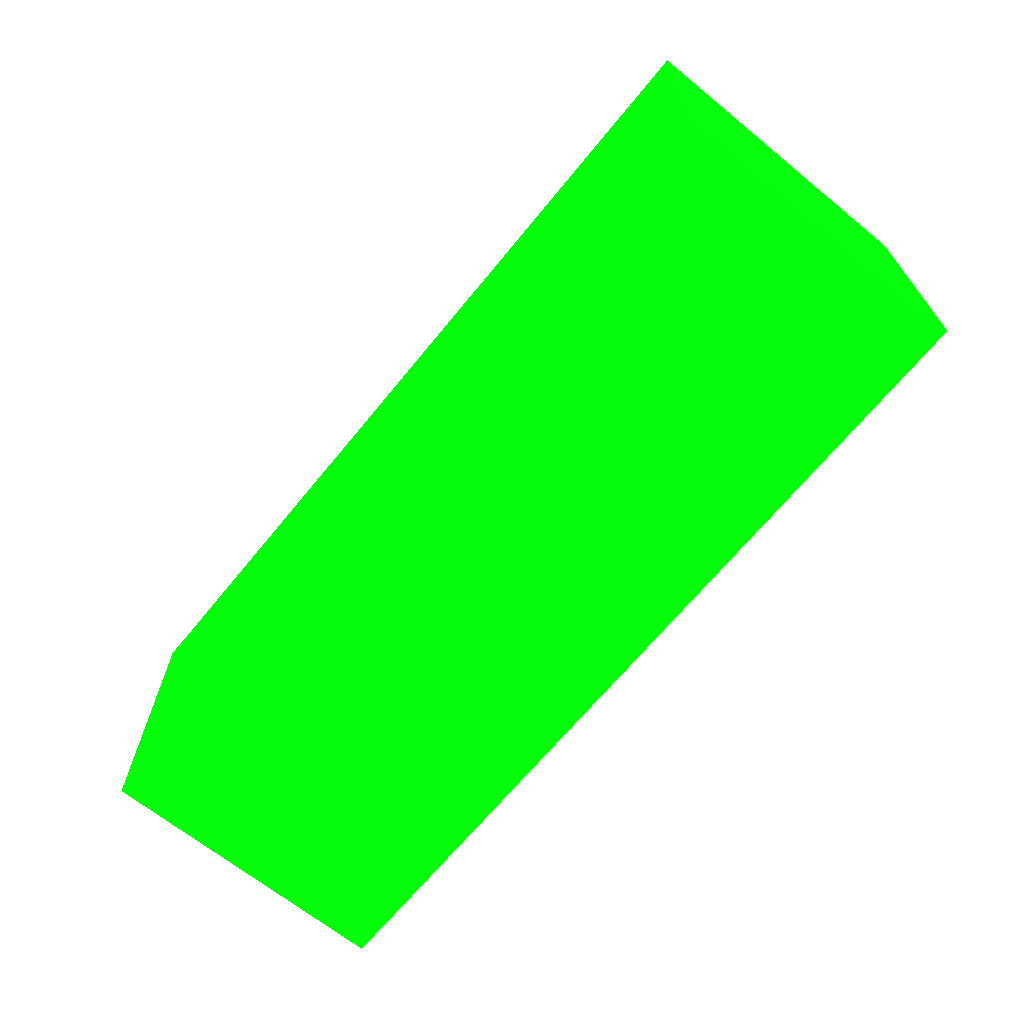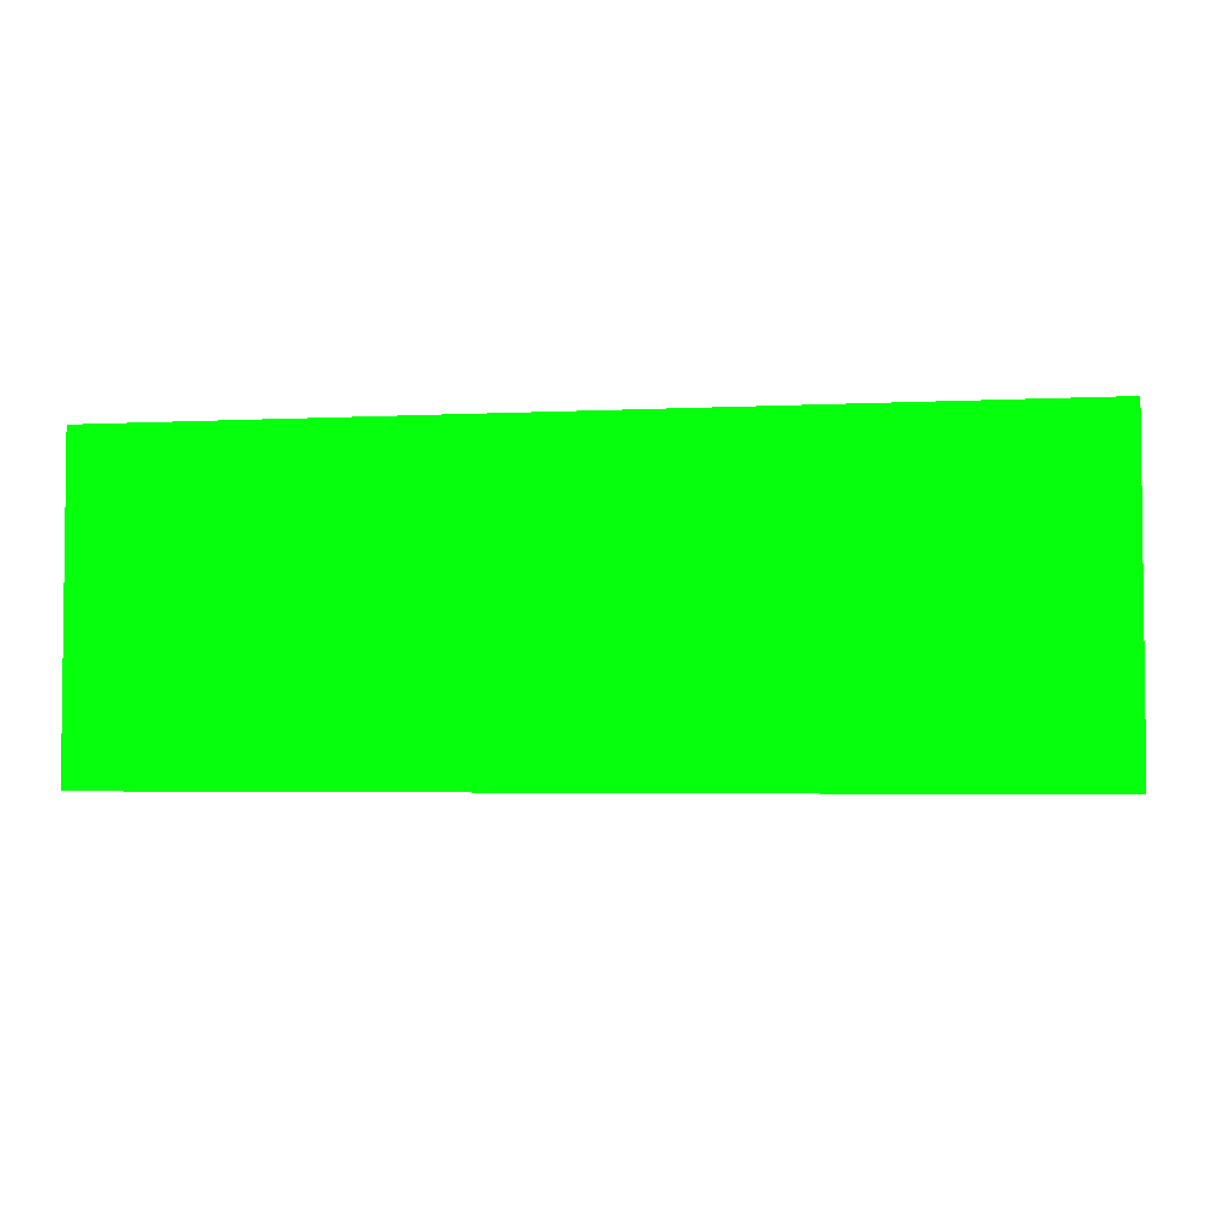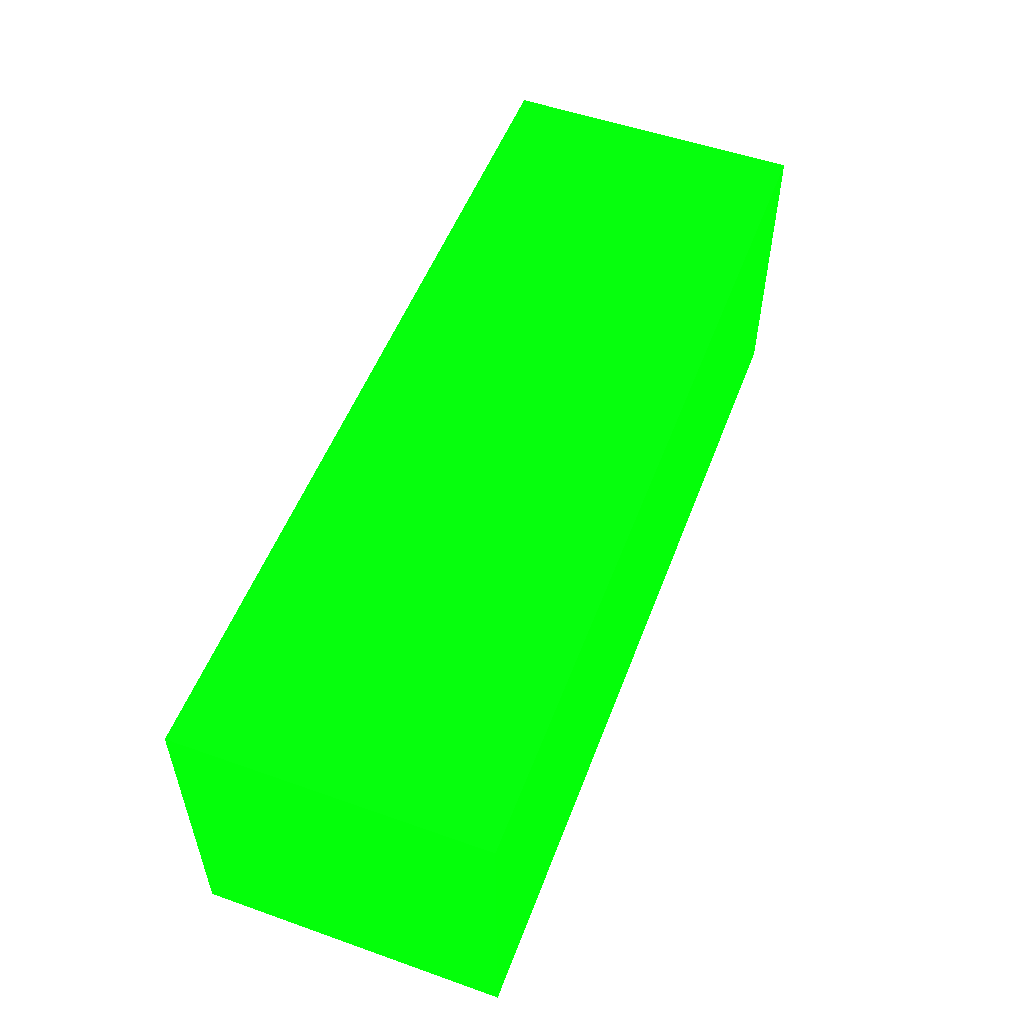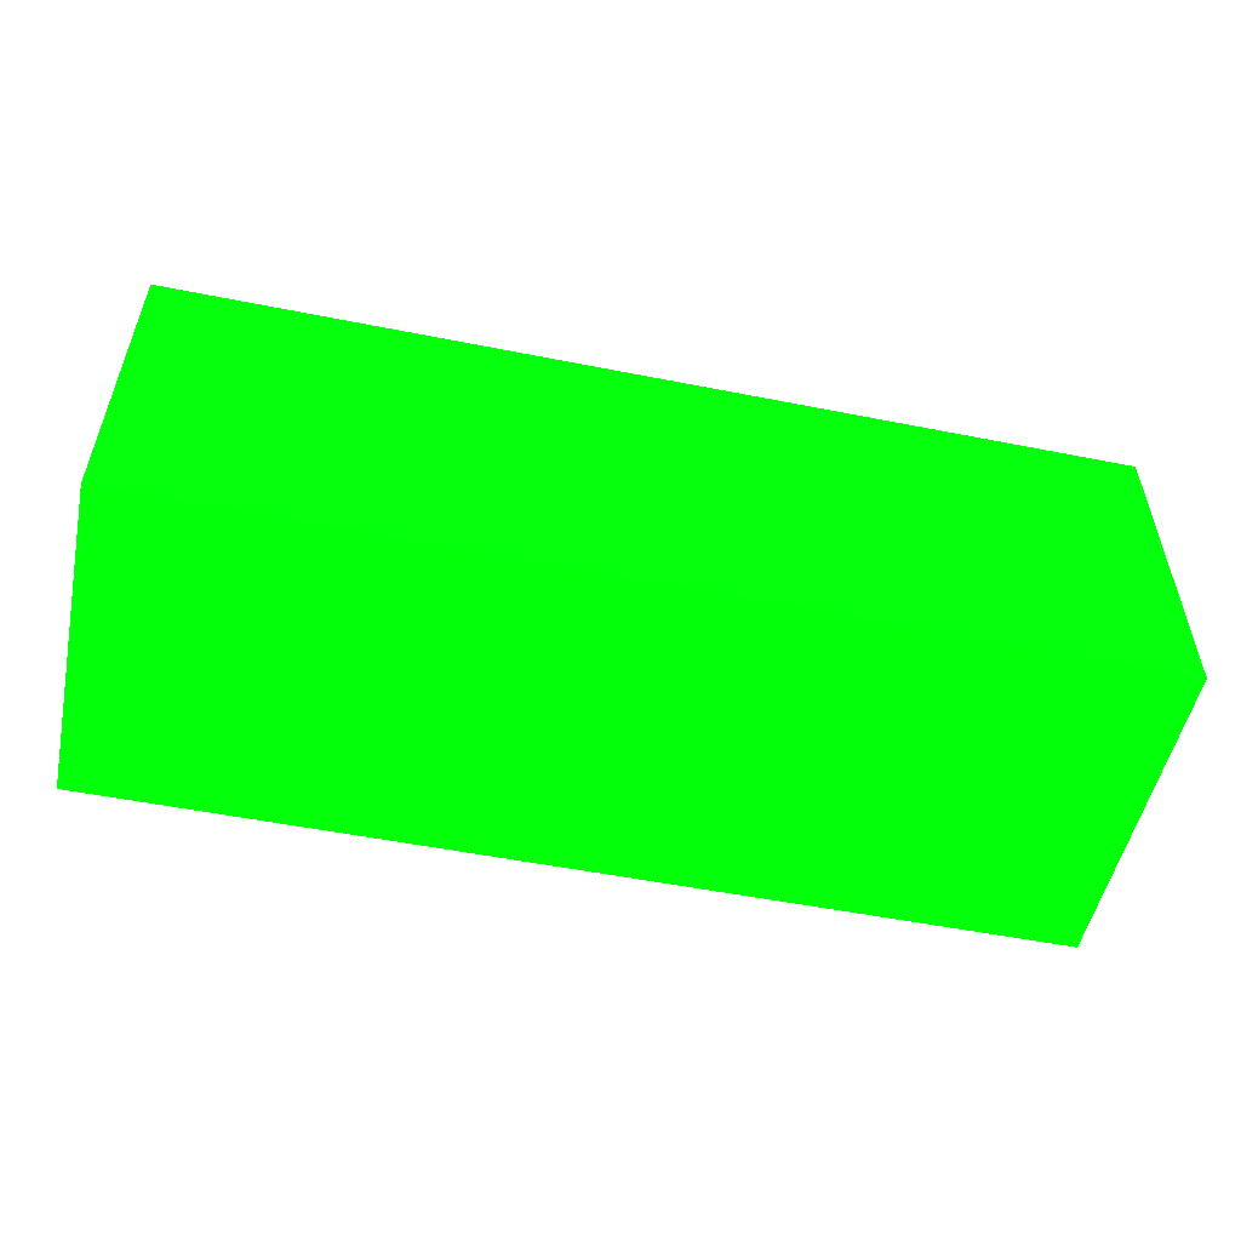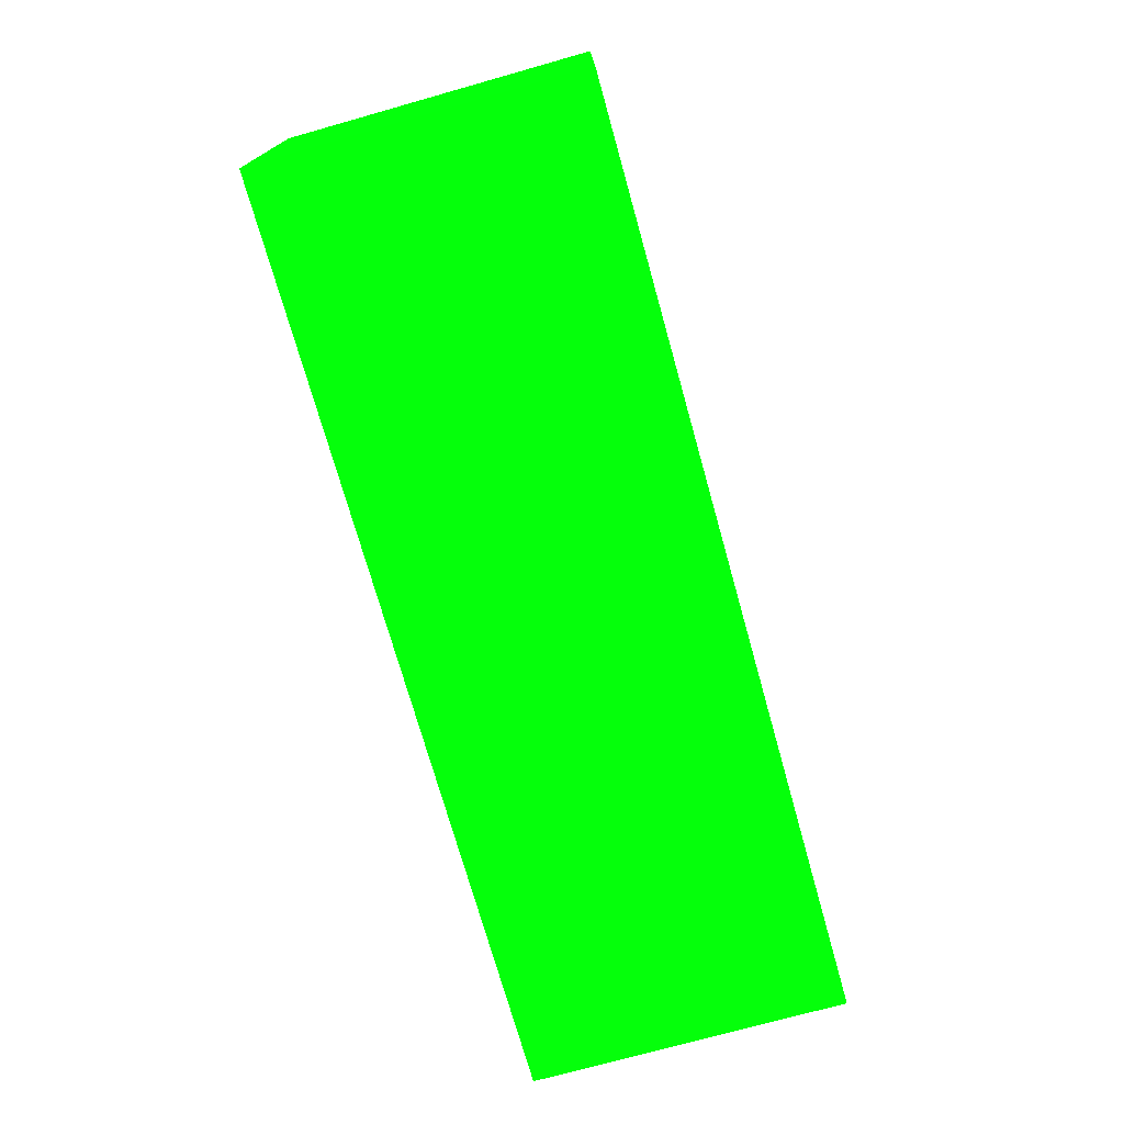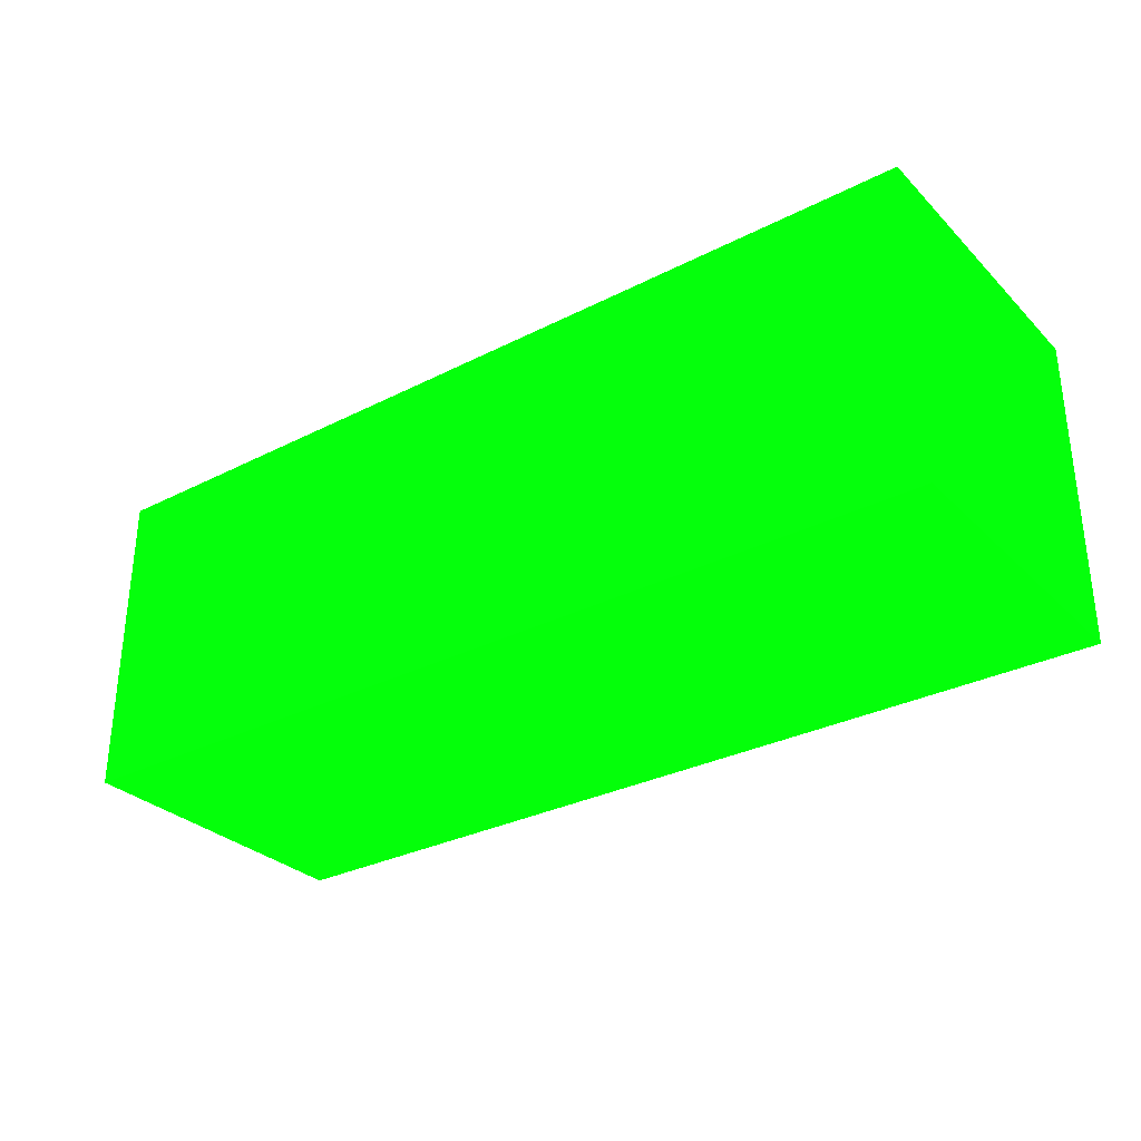
<metadata>
{"format":"obj","ext":"obj","renderer":"f3d","projection":"perspective","resolution":1024,"background":"white","views":[{"elev":-67.0,"azim":-129.2,"up":"+Z"},{"elev":-3.6,"azim":-170.3,"up":"+Y"},{"elev":53.2,"azim":110.7,"up":"+Y"},{"elev":-52.7,"azim":-12.1,"up":"+Z"},{"elev":-73.5,"azim":-74.3,"up":"+Y"},{"elev":-30.9,"azim":-143.8,"up":"+Y"}]}
</metadata>
<code>
v 2.25 4.695 -2.195 0.01176 0.9882 0.02745
v 2.25 4.543 -2.195 0.01176 0.9882 0.02745
v 2.25 4.695 -2.345 0.01176 0.9882 0.02745
v 1.815 4.695 -2.195 0.01176 0.9882 0.02745
v 2.25 4.543 -2.345 0.01176 0.9882 0.02745
v 1.815 4.543 -2.195 0.01176 0.9882 0.02745
v 1.815 4.695 -2.345 0.01176 0.9882 0.02745
v 1.815 4.543 -2.345 0.01176 0.9882 0.02745
f 1 2 5
f 1 5 3
f 1 3 7
f 1 7 4
f 1 4 6
f 1 6 2
f 2 6 8
f 2 8 5
f 3 5 8
f 3 8 7
f 4 7 8
f 4 8 6

</code>
